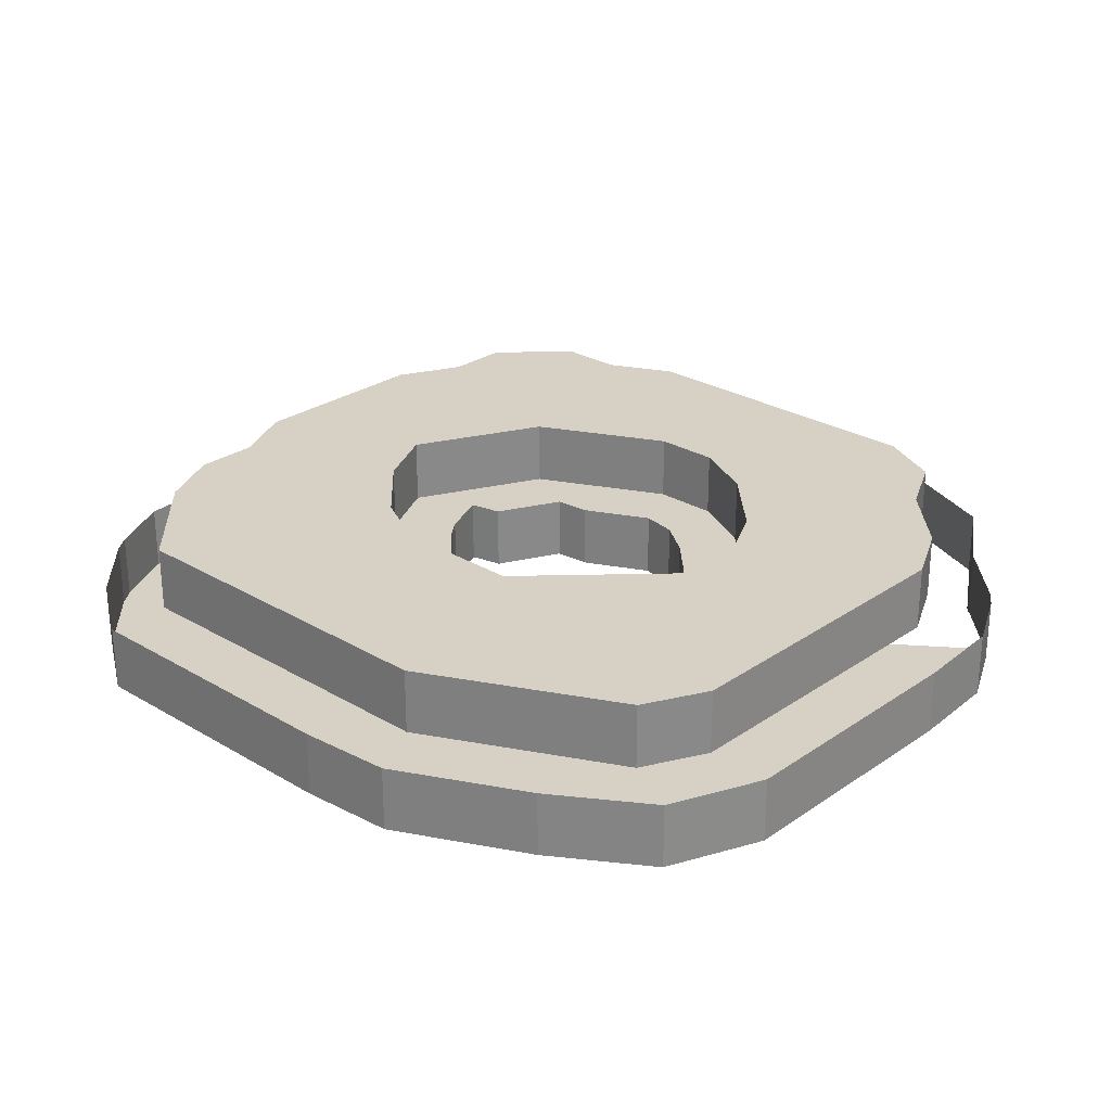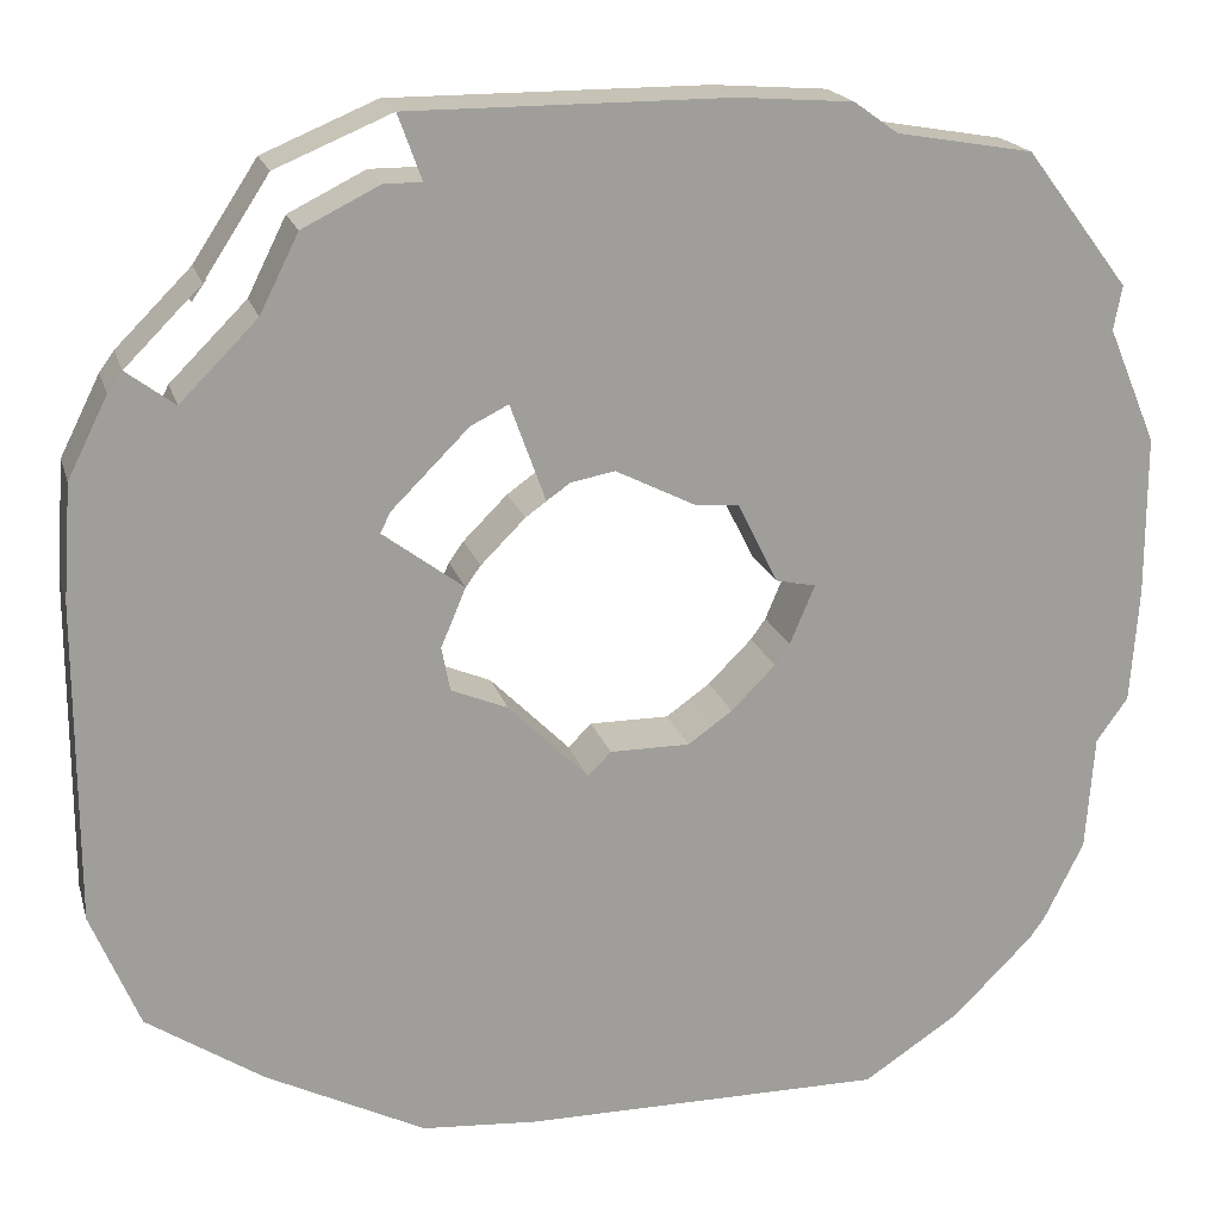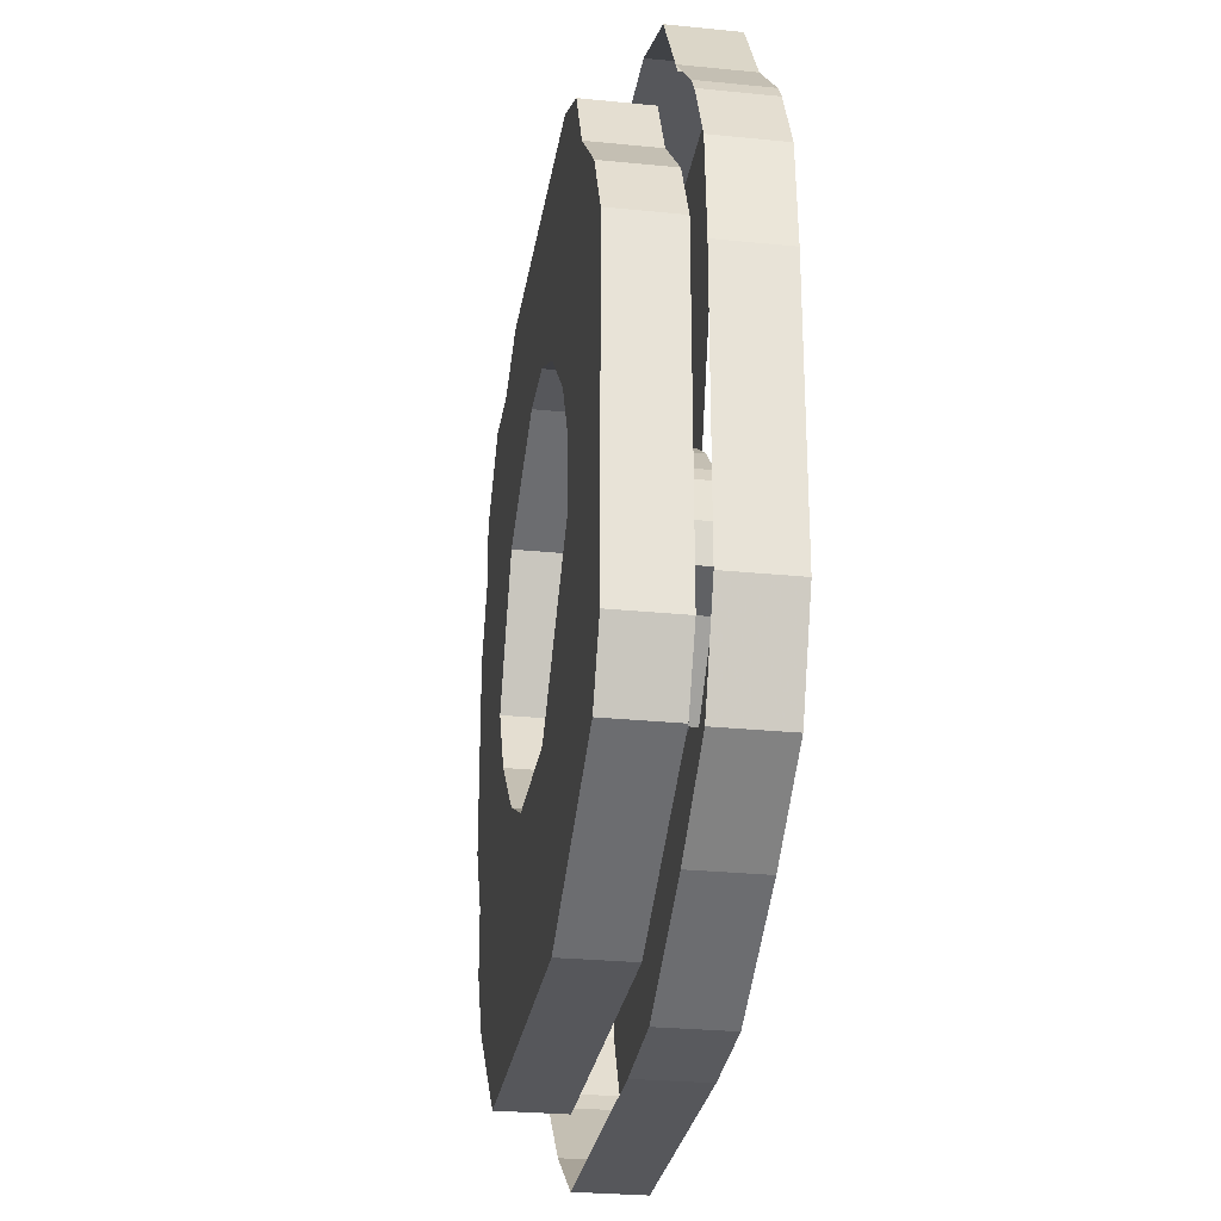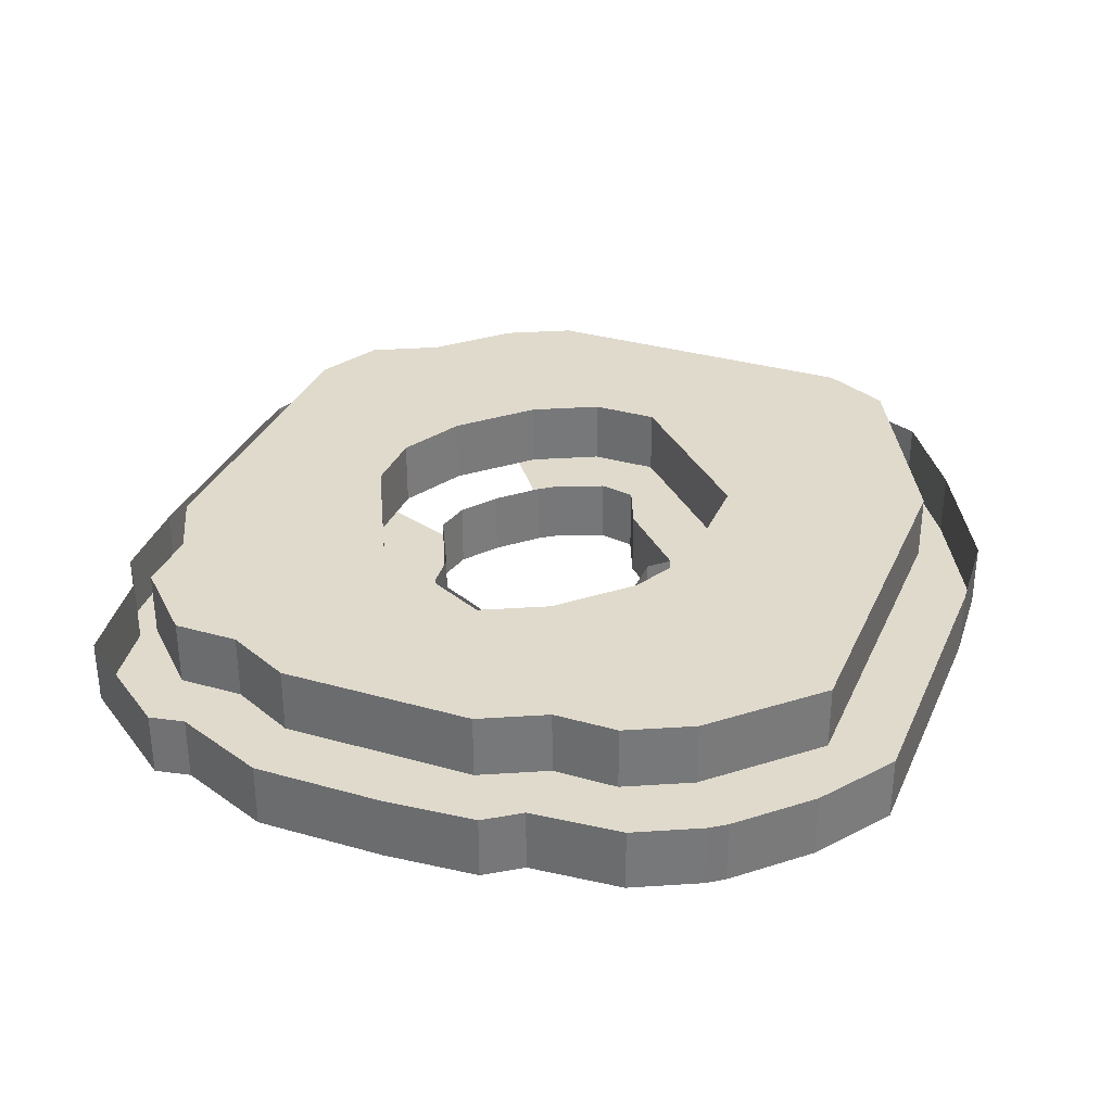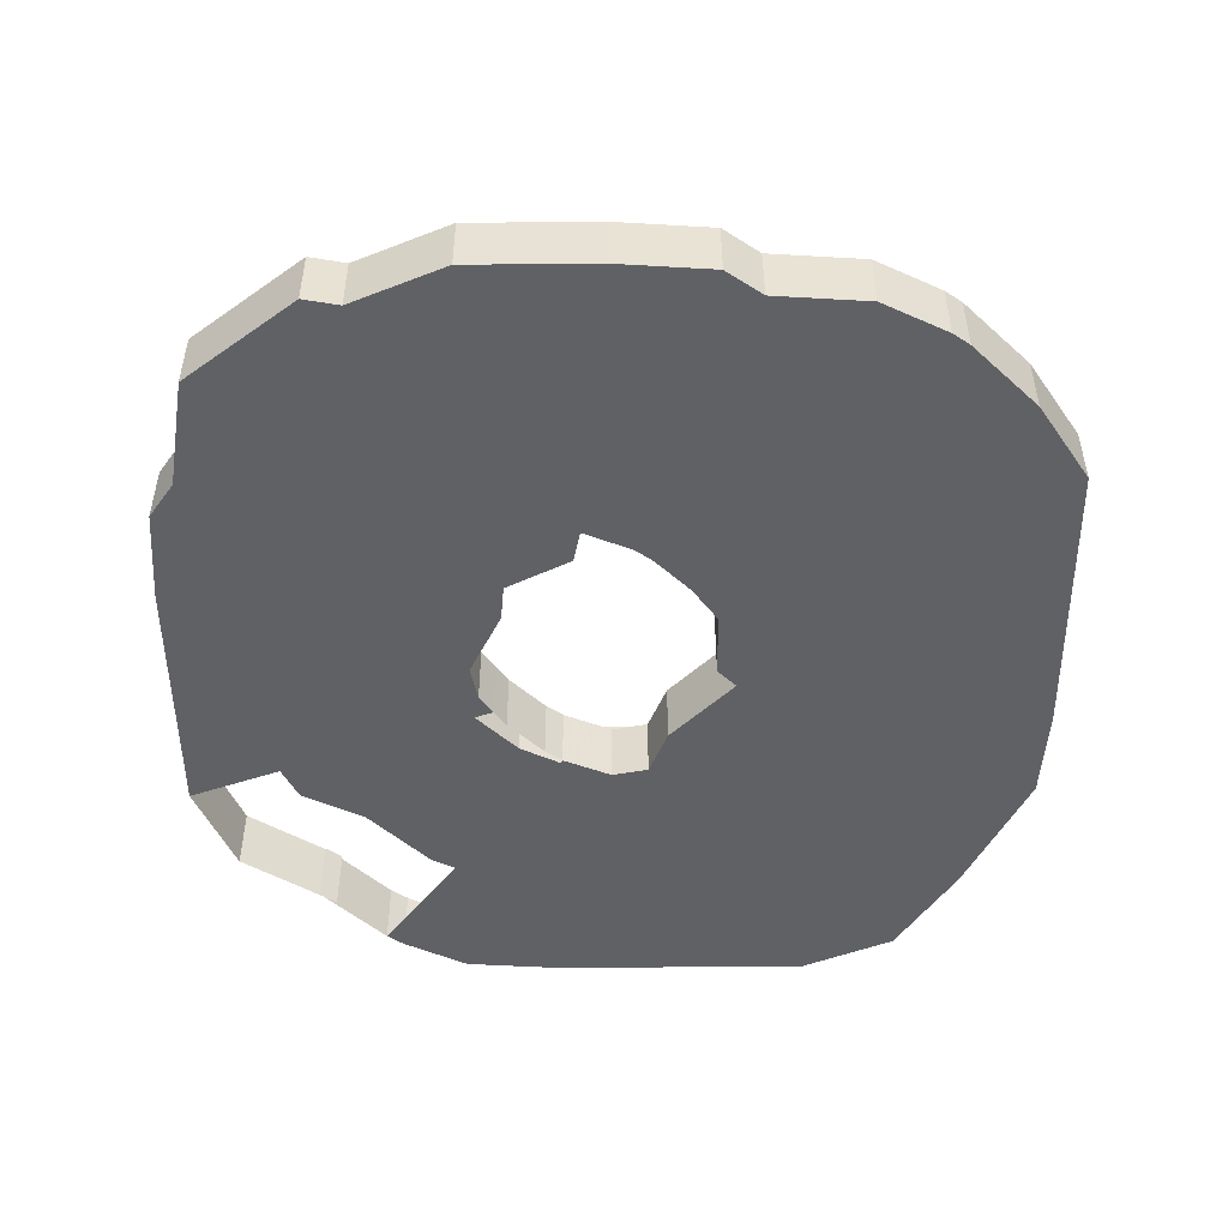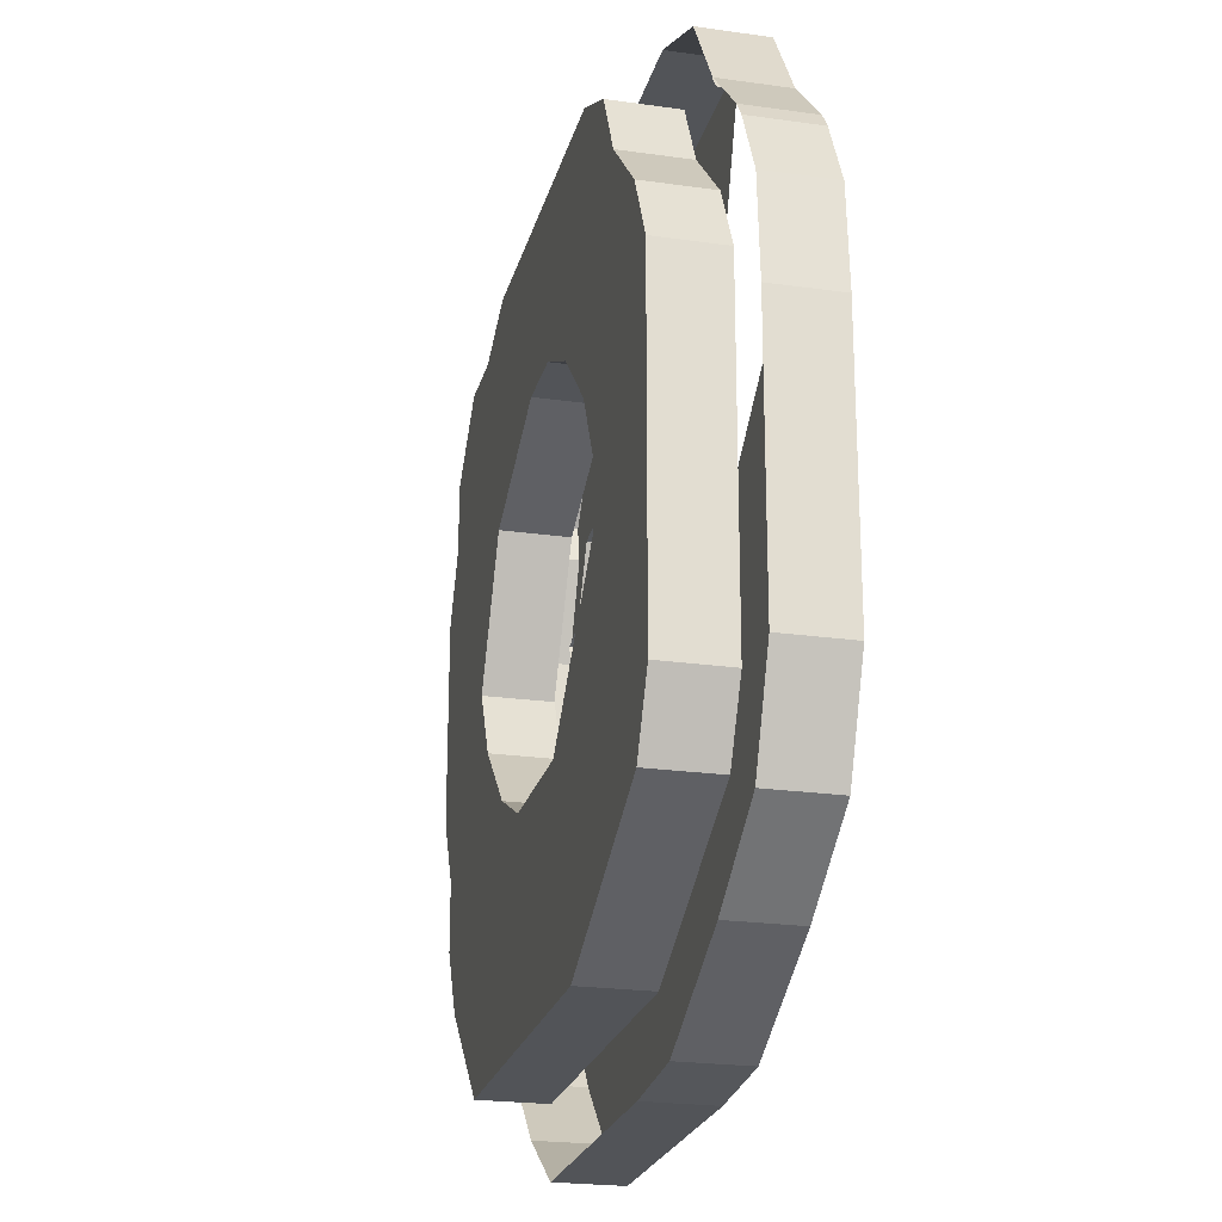
<metadata>
{"format":"obj","ext":"obj","renderer":"f3d","projection":"perspective","resolution":1024,"background":"white","views":[{"elev":26.7,"azim":43.0,"up":"+Z"},{"elev":18.9,"azim":165.4,"up":"+Y"},{"elev":-27.4,"azim":81.2,"up":"+Y"},{"elev":33.0,"azim":-68.6,"up":"+Z"},{"elev":-49.2,"azim":-89.5,"up":"+Z"},{"elev":-22.9,"azim":76.4,"up":"+Y"}]}
</metadata>
<code>
v 2 19 0
v 2 17 0
v 4 21 0
f 1 2 3 1
v 6 21 0
f 3 2 4 3
v 8 22 0
v 10 16 0
f 5 4 6 5
v 10 22 0
f 5 6 7 5
v 12 17 0
f 7 6 8 7
v 12 22 0
f 7 8 9 7
v 14 17 0
f 9 8 10 9
v 14 22 0
f 9 10 11 9
v 16 22 0
f 11 10 12 11
v 16 16 0
f 12 10 13 12
v 18 22 0
f 12 13 14 12
v 20 21 0
f 14 13 15 14
v 21 19 0
f 15 13 16 15
v 23 17 0
v 18 14 0
f 17 16 18 17
v 24 15 0
f 17 18 19 17
v 19 12 0
f 19 18 20 19
v 24 13 0
f 19 20 21 19
v 23 3 0
v 24 5 0
v 21 2 0
f 22 23 24 22
v 17 8 0
f 24 23 25 24
v 19 1 0
f 24 25 26 24
v 15 6 0
f 26 25 27 26
v 17 0 0
f 26 27 28 26
v 15 0 0
f 28 27 29 28
v 13 6 0
f 29 27 30 29
v 13 0 0
f 29 30 31 29
v 11 6 0
f 31 30 32 31
v 11 0 0
f 31 32 33 31
v 9 0 0
f 33 32 34 33
v 9 7 0
f 34 32 35 34
v 7 0 0
f 34 35 36 34
v 5 1 0
f 36 35 37 36
v 6 0 0
f 36 37 38 36
v 3 3 0
f 37 35 39 37
v 2 5 0
f 39 35 40 39
v 7 9 0
f 40 35 41 40
v 2 7 0
f 40 41 42 40
v 1 9 0
v 6 11 0
f 43 42 44 43
v 1 11 0
f 43 44 45 43
v 1 13 0
f 45 44 46 45
v 7 13 0
f 46 44 47 46
v 1 15 0
f 46 47 48 46
f 48 47 2 48
v 8 15 0
f 2 47 49 2
f 2 49 4 2
f 4 49 6 4
f 13 18 16 13
v 19 10 0
v 24 11 0
f 20 50 51 20
f 20 51 21 20
v 24 9 0
f 51 50 52 51
v 24 7 0
f 52 50 53 52
f 53 50 25 53
f 53 25 23 53
f 41 44 42 41
v 5 1 2
v 3 3 2
v 2 5 2
v 2 7 2
v 1 9 2
v 1 11 2
v 1 13 2
v 1 15 2
v 2 17 2
v 2 19 2
v 4 21 2
v 6 21 2
v 8 22 2
v 10 22 2
v 12 22 2
v 14 22 2
v 16 22 2
v 18 22 2
v 20 21 2
v 21 19 2
v 23 17 2
v 24 15 2
v 24 13 2
v 24 11 2
v 24 9 2
v 24 7 2
v 24 5 2
v 23 3 2
v 21 2 2
v 19 1 2
v 17 0 2
v 15 0 2
v 13 0 2
v 11 0 2
v 9 0 2
v 7 0 2
v 6 0 2f 37 39 55 54
f 39 40 56 55
f 40 42 57 56
f 42 43 58 57
f 43 45 59 58
f 45 46 60 59
f 46 48 61 60
f 48 2 62 61
f 2 1 63 62
f 1 3 64 63
f 3 4 65 64
f 4 5 66 65
f 5 7 67 66
f 7 9 68 67
f 9 11 69 68
f 11 12 70 69
f 12 14 71 70
f 14 15 72 71
f 15 16 73 72
f 16 17 74 73
f 17 19 75 74
f 19 21 76 75
f 21 51 77 76
f 51 52 78 77
f 52 53 79 78
f 53 23 80 79
f 23 22 81 80
f 22 24 82 81
f 24 26 83 82
f 26 28 84 83
f 28 29 85 84
f 29 31 86 85
f 31 33 87 86
f 33 34 88 87
f 34 36 89 88
f 36 38 90 89
f 38 37 54 90
f 37 39 55 54
v 7 13 2
v 8 15 2
v 10 16 2
v 12 17 2
v 14 17 2
v 16 16 2
v 18 14 2
v 19 12 2
v 19 10 2
v 17 8 2
v 15 6 2
v 13 6 2
v 11 6 2
v 9 7 2
v 7 9 2
v 6 11 2f 47 49 92 91
f 49 6 93 92
f 6 8 94 93
f 8 10 95 94
f 10 13 96 95
f 13 18 97 96
f 18 20 98 97
f 20 50 99 98
f 50 25 100 99
f 25 27 101 100
f 27 30 102 101
f 30 32 103 102
f 32 35 104 103
f 35 41 105 104
f 41 44 106 105
f 44 47 91 106
f 47 49 92 91
f 63 62 64 63
f 64 62 65 64
f 66 65 93 66
f 66 93 67 66
f 67 93 94 67
f 67 94 68 67
f 68 94 95 68
f 68 95 69 68
f 69 95 70 69
f 70 95 96 70
f 70 96 71 70
f 71 96 72 71
f 72 96 73 72
f 74 73 97 74
f 74 97 75 74
f 75 97 98 75
f 75 98 76 75
f 81 80 82 81
f 82 80 100 82
f 82 100 83 82
f 83 100 101 83
f 83 101 84 83
f 84 101 85 84
f 85 101 102 85
f 85 102 86 85
f 86 102 103 86
f 86 103 87 86
f 87 103 88 87
f 88 103 104 88
f 88 104 89 88
f 89 104 54 89
f 89 54 90 89
f 54 104 55 54
f 55 104 56 55
f 56 104 105 56
f 56 105 57 56
f 58 57 106 58
f 58 106 59 58
f 59 106 60 59
f 60 106 91 60
f 60 91 61 60
f 61 91 62 61
f 62 91 92 62
f 62 92 65 62
f 65 92 93 65
f 96 97 73 96
f 98 99 77 98
f 98 77 76 98
f 77 99 78 77
f 78 99 79 78
f 79 99 100 79
f 79 100 80 79
f 105 106 57 105
v 1.586 1.586 0
v 1.586 1.586 -2
v 1.211 2.106 0
v 1.211 2.106 -2
v 0.2111 4.106 0
v 0.2111 4.106 -2
v 0 7 0
v 0 7 -2
v -0.7889 8.106 0
v -0.7889 8.106 -2
v -1 11 0
v -1 11 -2
v -1 11 0
v -1 11 -2
v -1 13 0
v -1 13 -2
v -1 13 0
v -1 13 -2
v -1 15 0
v -1 15 -2
v 0.2111 17.89 0
v 0.2111 17.89 -2
v 0 19 0
v 0 19 -2
v 2.586 22.41 0
v 2.586 22.41 -2
v 6 23 0
v 6 23 -2
v 7.106 23.79 0
v 7.106 23.79 -2
v 10 24 0
v 10 24 -2
v 10 24 0
v 10 24 -2
v 12 24 0
v 12 24 -2
v 12 24 0
v 12 24 -2
v 14 24 0
v 14 24 -2
v 14 24 0
v 14 24 -2
v 16 24 0
v 16 24 -2
v 16 24 0
v 16 24 -2
v 18 24 0
v 18 24 -2
v 20.89 22.79 0
v 20.89 22.79 -2
v 22.79 19.89 0
v 22.79 19.89 -2
v 22.41 20.41 0
v 22.41 20.41 -2
v 24.41 18.41 0
v 24.41 18.41 -2
v 24.79 17.89 0
v 24.79 17.89 -2
v 25.79 15.89 0
v 25.79 15.89 -2
v 26 13 0
v 26 13 -2
v 26 13 0
v 26 13 -2
v 26 11 0
v 26 11 -2
v 26 11 0
v 26 11 -2
v 26 9 0
v 26 9 -2
v 26 9 0
v 26 9 -2
v 26 7 0
v 26 7 -2
v 26 7 0
v 26 7 -2
v 26 5 0
v 26 5 -2
v 24.79 2.106 0
v 24.79 2.106 -2
v 21.89 0.2111 0
v 21.89 0.2111 -2
v 21.89 0.2111 0
v 21.89 0.2111 -2
v 19.89 -0.7889 0
v 19.89 -0.7889 -2
v 19.89 -0.7889 0
v 19.89 -0.7889 -2
v 17.89 -1.789 0
v 17.89 -1.789 -2
v 15 -2 0
v 15 -2 -2
v 15 -2 0
v 15 -2 -2
v 13 -2 0
v 13 -2 -2
v 13 -2 0
v 13 -2 -2
v 11 -2 0
v 11 -2 -2
v 11 -2 0
v 11 -2 -2
v 9 -2 0
v 9 -2 -2
v 9 -2 0
v 9 -2 -2
v 7 -2 0
v 7 -2 -2
v 7 -2 0
v 7 -2 -2
v 6 -2 0
v 6 -2 -2
v 3.586 -0.4142 0
v 3.586 -0.4142 -2
v 3.586 -0.4142 0
v 3.586 -0.4142 -2
v 9.789 14.11 0
v 9.789 14.11 -2
v 10.89 14.21 0
v 10.89 14.21 -2
v 10.89 14.21 0
v 10.89 14.21 -2
v 12.89 15.21 0
v 12.89 15.21 -2
v 14 15 0
v 14 15 -2
v 14.59 14.59 0
v 14.59 14.59 -2
v 15.11 14.21 0
v 15.11 14.21 -2
v 16.21 13.11 0
v 16.21 13.11 -2
v 16.59 12.59 0
v 16.59 12.59 -2
v 17.21 11.11 0
v 17.21 11.11 -2
v 17 10 0
v 17 10 -2
v 15.59 9.414 0
v 15.59 9.414 -2
v 15.59 9.414 0
v 15.59 9.414 -2
v 13.59 7.414 0
v 13.59 7.414 -2
v 13 8 0
v 13 8 -2
v 13 8 0
v 13 8 -2
v 11 8 0
v 11 8 -2
v 10.41 8.414 0
v 10.41 8.414 -2
v 9.894 8.789 0
v 9.894 8.789 -2
v 8.789 9.894 0
v 8.789 9.894 -2
v 8.414 10.41 0
v 8.414 10.41 -2
v 7.789 11.89 0
v 7.789 11.89 -2
v 8.789 12.11 0
v 8.789 12.11 -2
v 8.789 12.11 0
v 8.789 12.11 -2
v 1.586 1.586 -2
v 1.211 2.106 -2
v 0.2111 4.106 -2
v 0 7 -2
v -0.7889 8.106 -2
v -1 11 -2
v -1 11 -2
v -1 13 -2
v -1 13 -2
v -1 15 -2
v 0.2111 17.89 -2
v 0 19 -2
v 2.586 22.41 -2
v 6 23 -2
v 7.106 23.79 -2
v 10 24 -2
v 10 24 -2
v 12 24 -2
v 12 24 -2
v 14 24 -2
v 14 24 -2
v 16 24 -2
v 16 24 -2
v 18 24 -2
v 20.89 22.79 -2
v 22.79 19.89 -2
v 22.41 20.41 -2
v 24.41 18.41 -2
v 24.79 17.89 -2
v 25.79 15.89 -2
v 26 13 -2
v 26 13 -2
v 26 11 -2
v 26 11 -2
v 26 9 -2
v 26 9 -2
v 26 7 -2
v 26 7 -2
v 26 5 -2
v 24.79 2.106 -2
v 21.89 0.2111 -2
v 21.89 0.2111 -2
v 19.89 -0.7889 -2
v 19.89 -0.7889 -2
v 17.89 -1.789 -2
v 15 -2 -2
v 15 -2 -2
v 13 -2 -2
v 13 -2 -2
v 11 -2 -2
v 11 -2 -2
v 9 -2 -2
v 9 -2 -2
v 7 -2 -2
v 7 -2 -2
v 6 -2 -2
v 3.586 -0.4142 -2
v 3.586 -0.4142 -2f 107 109 272 271
f 109 111 273 272
f 111 113 274 273
f 113 115 275 274
f 115 119 277 275
f 119 119 277 277
f 119 123 279 277
f 123 123 279 279
f 123 125 280 279
f 125 127 281 280
f 127 129 282 281
f 129 131 283 282
f 131 133 284 283
f 133 135 285 284
f 135 139 287 285
f 139 139 287 287
f 139 143 289 287
f 143 143 289 289
f 143 147 291 289
f 147 147 291 291
f 147 151 293 291
f 151 151 293 293
f 151 153 294 293
f 153 155 295 294
f 155 157 296 295
f 157 159 297 296
f 159 161 298 297
f 161 163 299 298
f 163 165 300 299
f 165 169 302 300
f 169 169 302 302
f 169 173 304 302
f 173 173 304 304
f 173 177 306 304
f 177 177 306 306
f 177 181 308 306
f 181 181 308 308
f 181 183 309 308
f 183 185 310 309
f 185 189 312 310
f 189 189 312 312
f 189 193 314 312
f 193 193 314 314
f 193 195 315 314
f 195 199 317 315
f 199 199 317 317
f 199 203 319 317
f 203 203 319 319
f 203 207 321 319
f 207 207 321 321
f 207 211 323 321
f 211 211 323 323
f 211 215 325 323
f 215 215 325 325
f 215 217 326 325
f 217 221 328 326
f 221 221 328 328
f 221 107 271 328
f 107 109 272 271
v 9.789 14.11 -2
v 10.89 14.21 -2
v 10.89 14.21 -2
v 12.89 15.21 -2
v 14 15 -2
v 14.59 14.59 -2
v 15.11 14.21 -2
v 16.21 13.11 -2
v 16.59 12.59 -2
v 17.21 11.11 -2
v 17 10 -2
v 15.59 9.414 -2
v 15.59 9.414 -2
v 13.59 7.414 -2
v 13 8 -2
v 13 8 -2
v 11 8 -2
v 10.41 8.414 -2
v 9.894 8.789 -2
v 8.789 9.894 -2
v 8.414 10.41 -2
v 7.789 11.89 -2
v 8.789 12.11 -2
v 8.789 12.11 -2f 223 227 331 329
f 227 227 331 331
f 227 229 332 331
f 229 231 333 332
f 231 233 334 333
f 233 235 335 334
f 235 237 336 335
f 237 239 337 336
f 239 241 338 337
f 241 243 339 338
f 243 247 341 339
f 247 247 341 341
f 247 249 342 341
f 249 253 344 342
f 253 253 344 344
f 253 255 345 344
f 255 257 346 345
f 257 259 347 346
f 259 261 348 347
f 261 263 349 348
f 263 265 350 349
f 265 269 352 350
f 269 269 352 352
f 269 223 329 352
f 223 227 331 329
f 283 282 281 283
f 283 281 284 283
f 285 284 287 285
f 287 284 329 287
f 287 329 332 287
f 287 332 289 287
f 289 332 291 289
f 291 332 333 291
f 291 333 293 291
f 293 333 294 293
f 294 333 334 294
f 298 337 299 298
f 299 337 300 299
f 300 337 302 300
f 302 337 338 302
f 302 338 304 302
f 310 309 339 310
f 310 339 312 310
f 312 339 314 312
f 314 339 341 314
f 314 341 342 314
f 314 342 315 314
f 315 342 317 315
f 317 342 319 317
f 319 342 321 319
f 321 342 345 321
f 321 345 323 321
f 323 345 325 323
f 325 345 328 325
f 325 328 326 325
f 328 345 346 328
f 328 346 347 328
f 328 347 271 328
f 271 347 272 271
f 272 347 273 272
f 273 347 348 273
f 273 348 274 273
f 275 274 277 275
f 277 274 350 277
f 277 350 279 277
f 279 350 280 279
f 280 350 281 280
f 281 350 329 281
f 281 329 284 281
f 329 350 352 329
f 329 331 332 329
f 338 339 306 338
f 338 306 304 338
f 306 339 308 306
f 308 339 309 308
f 342 344 345 342
f 348 349 274 348
f 274 349 350 274

</code>
